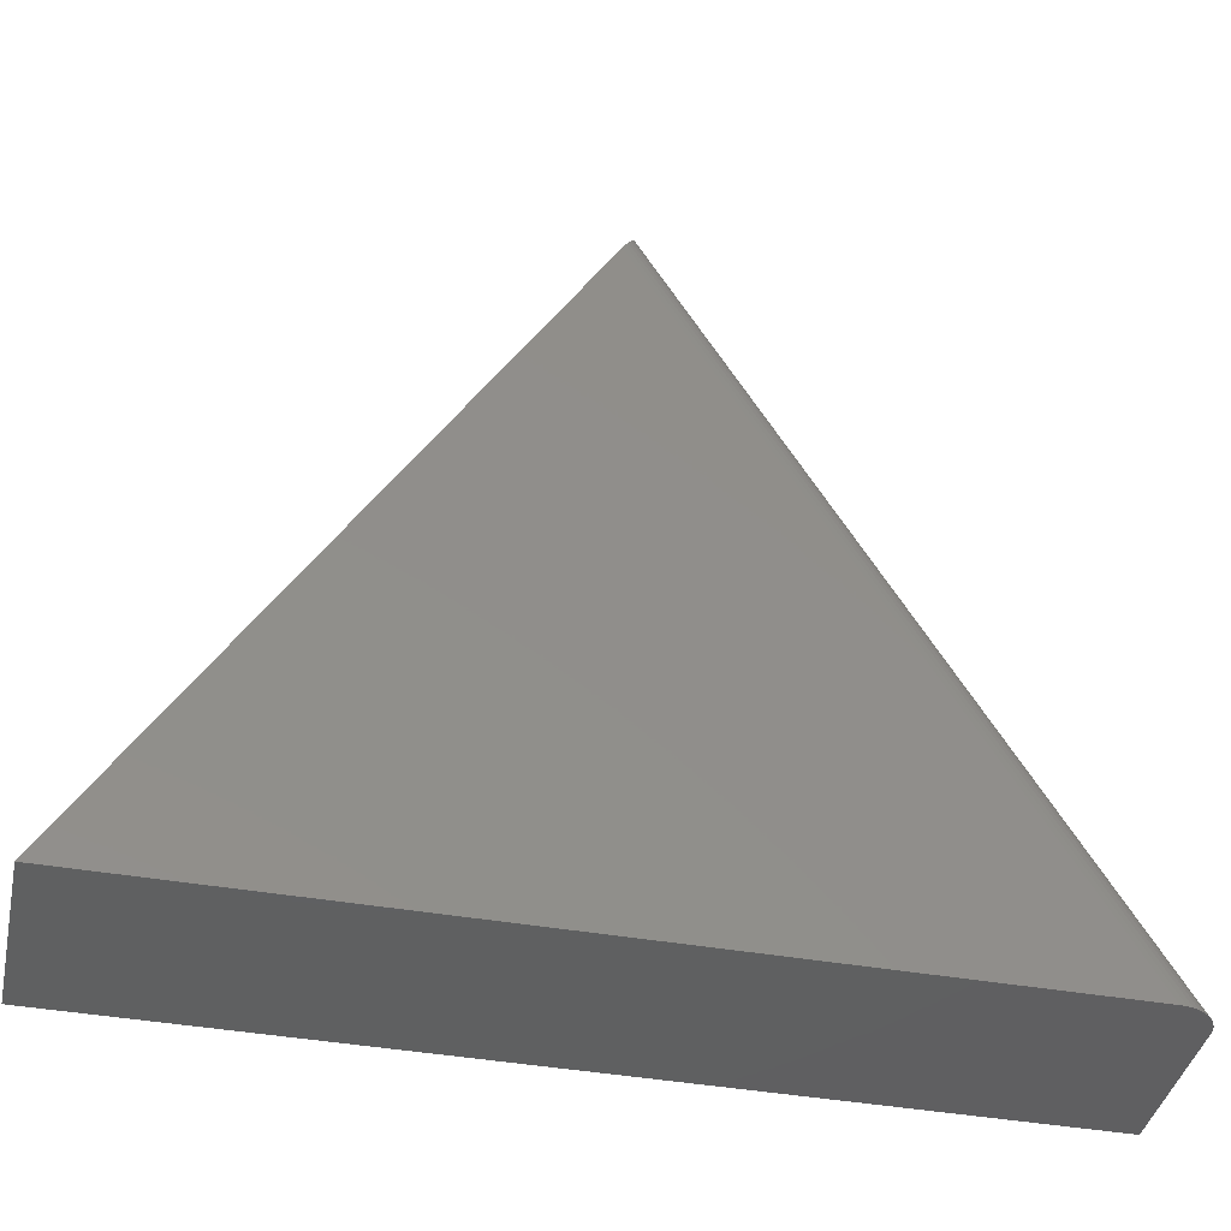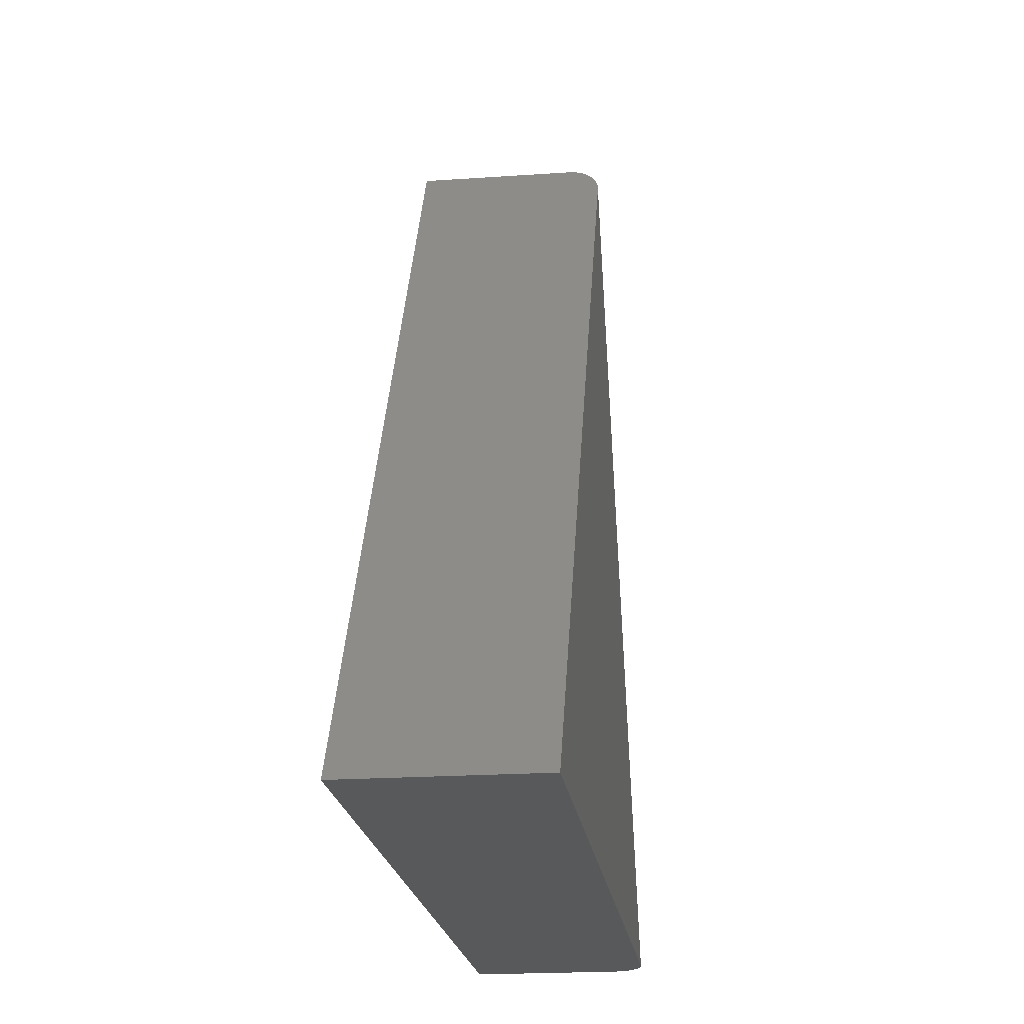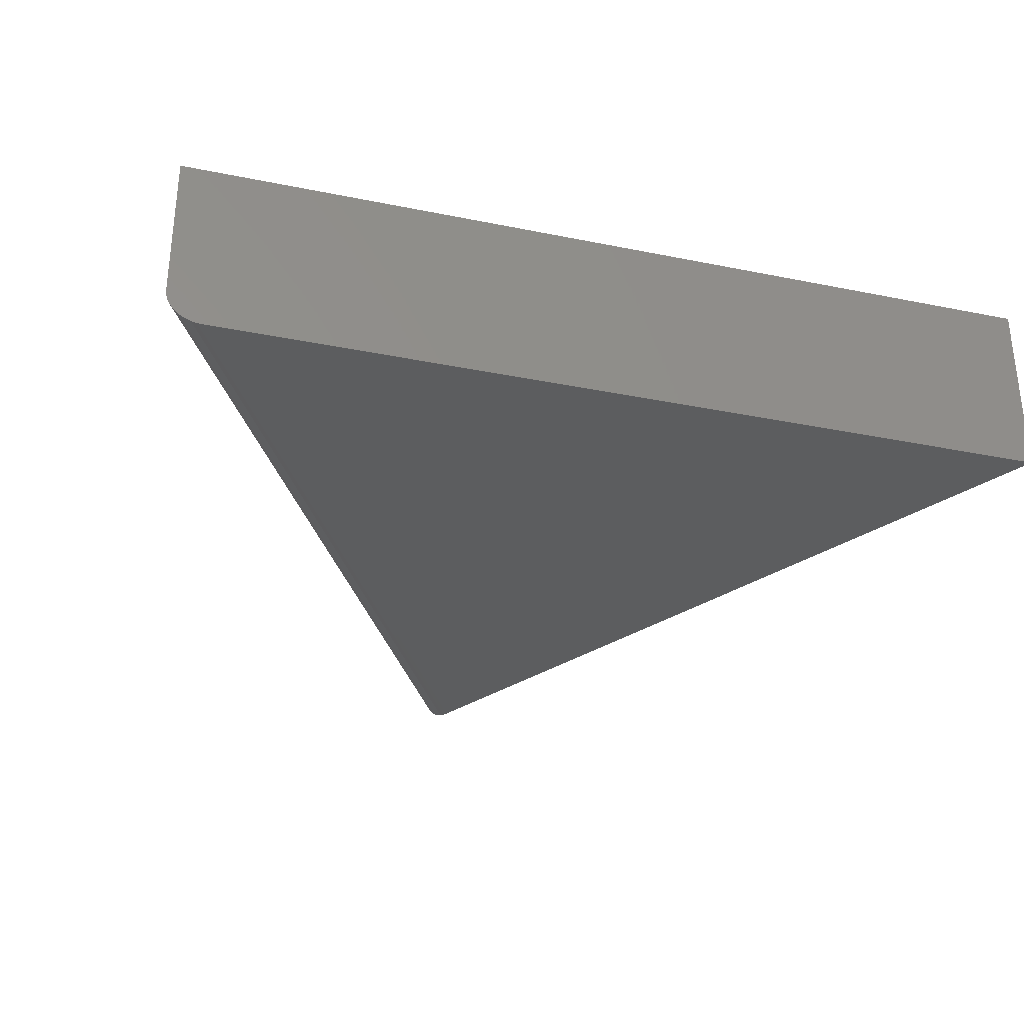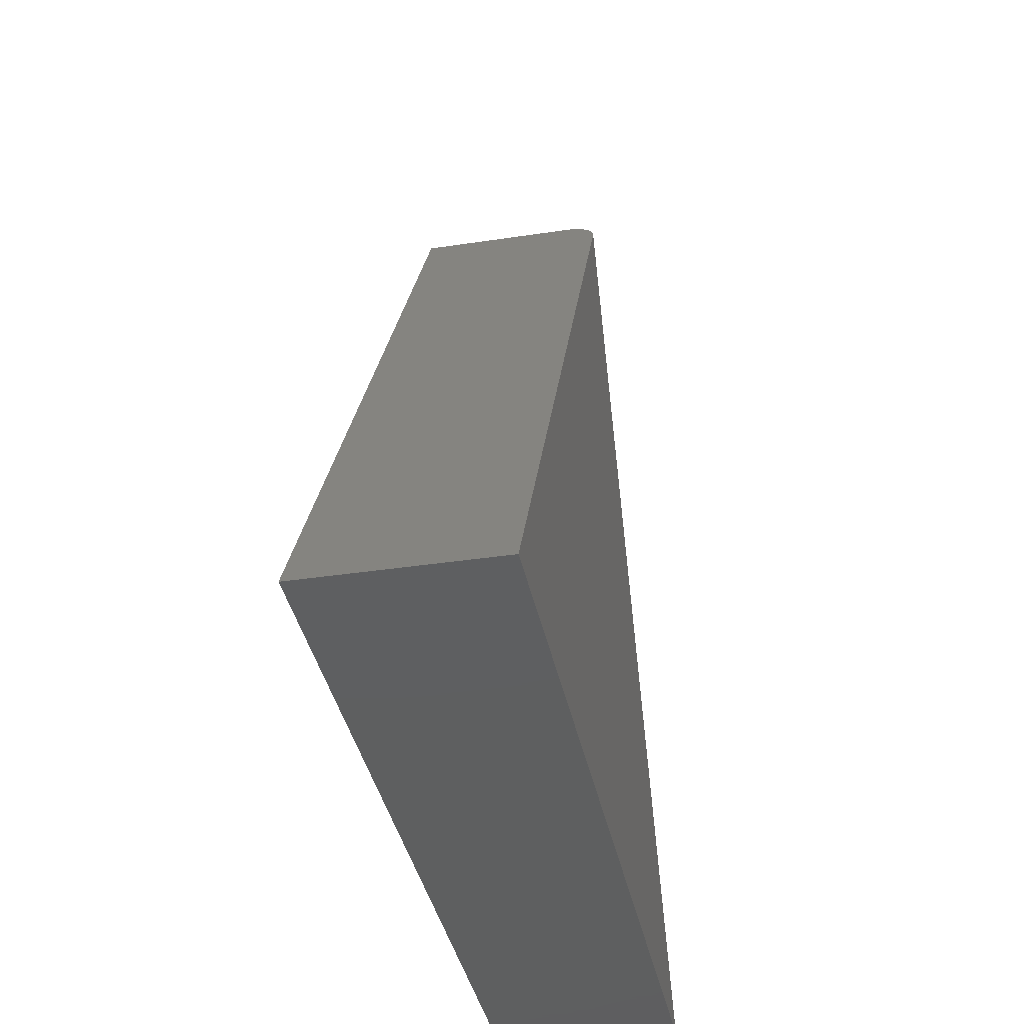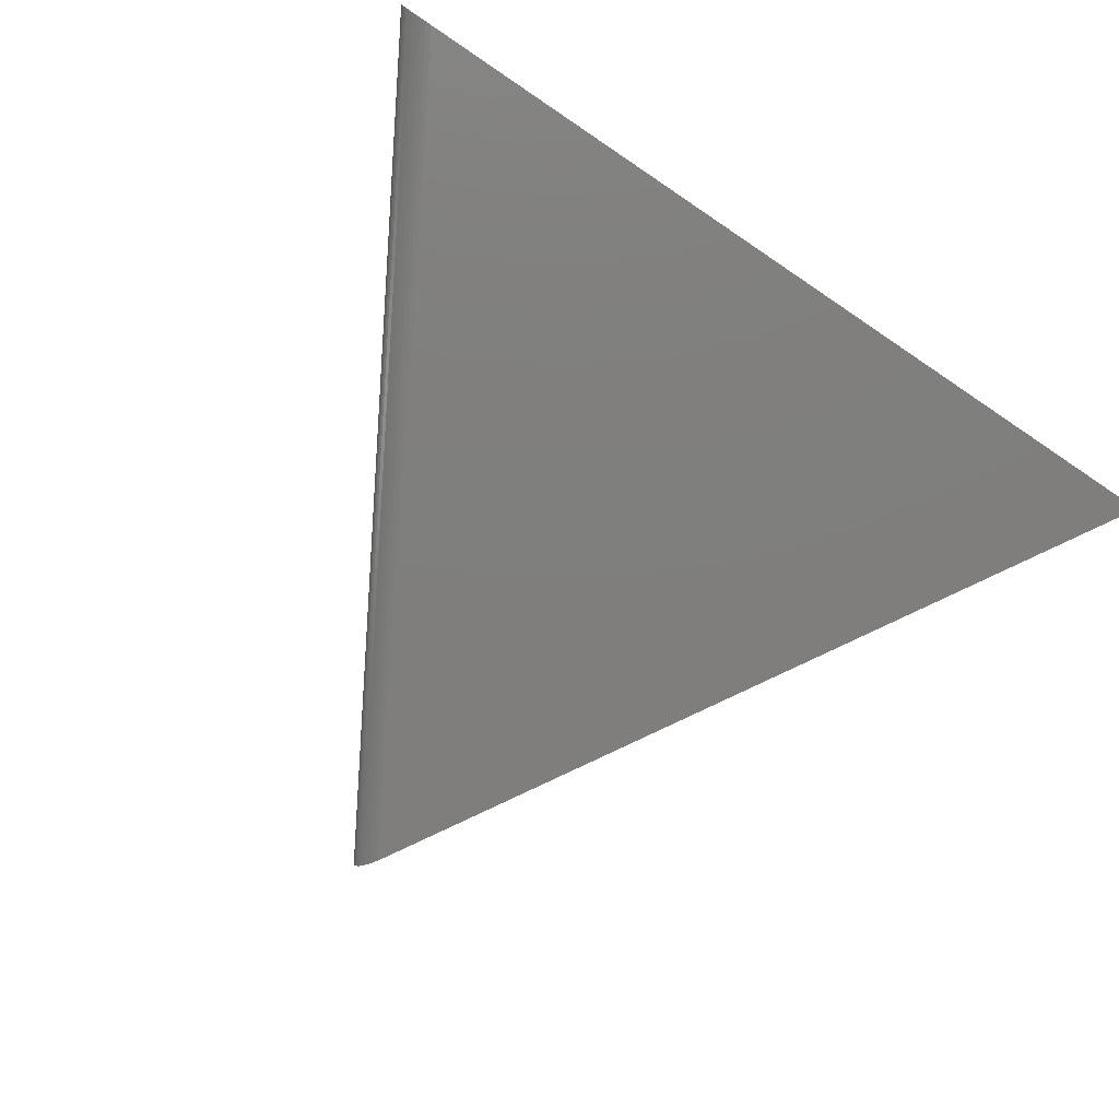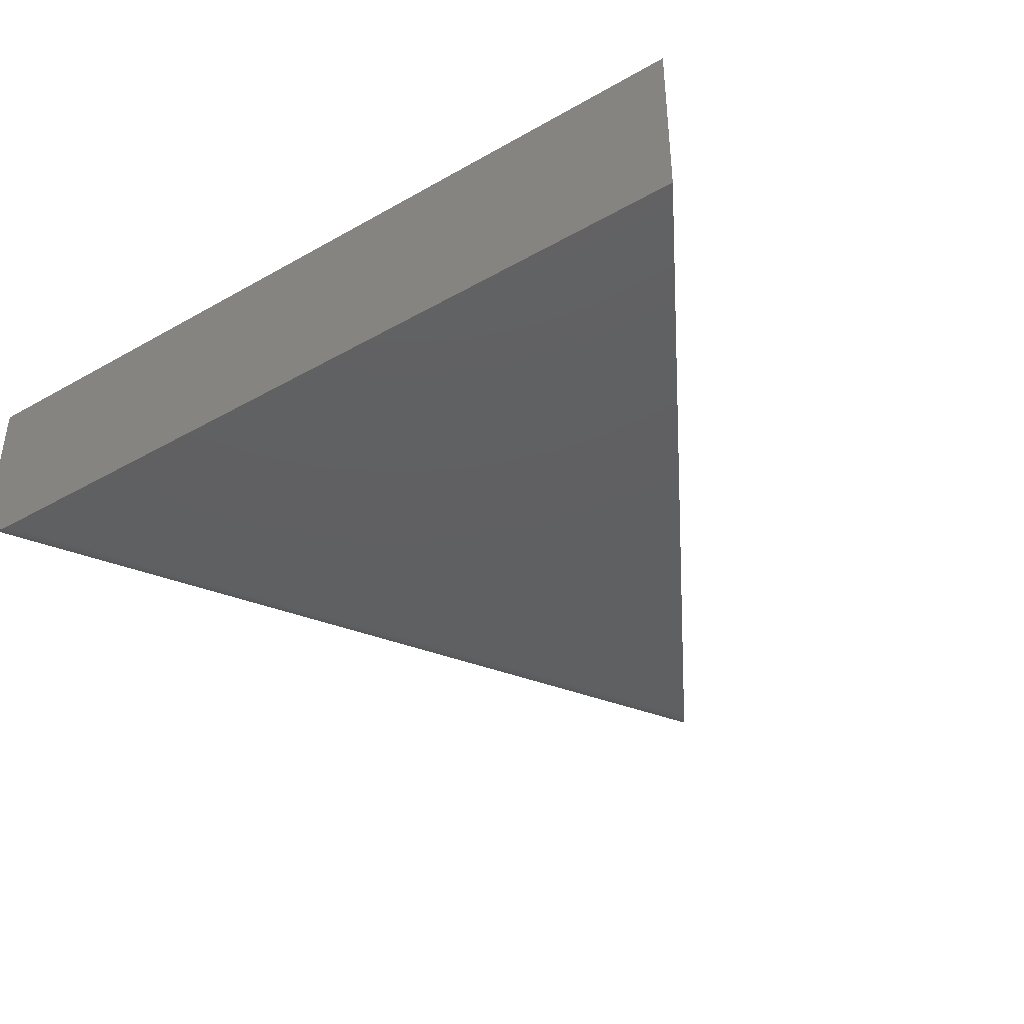
<metadata>
{"format":"stl","ext":"stl","renderer":"f3d","projection":"perspective","resolution":1024,"background":"white","views":[{"elev":-40.8,"azim":-12.3,"up":"+Z"},{"elev":-20.9,"azim":-82.9,"up":"+Z"},{"elev":-31.6,"azim":164.0,"up":"+Y"},{"elev":-37.2,"azim":-78.9,"up":"+Z"},{"elev":-78.6,"azim":146.1,"up":"+Y"},{"elev":-40.5,"azim":-145.2,"up":"+Y"}]}
</metadata>
<code>
# stl→obj: 26 verts, 48 faces
v -0.009729 -0.1797 0.7174
v -0.4297 -0.1797 0
v 0.4015 -0.1797 -5.089e-17
v -0.4297 0 0
v -0.006875 -0.1793 0.7223
v 0.00847 2.432e-17 0.7485
v 0.005109 -0.1665 0.7428
v -0.004076 -0.1781 0.7271
v -0.001411 -0.1762 0.7316
v 0.00105 -0.1736 0.7358
v 0.003244 -0.1704 0.7396
v 0.006597 -0.1622 0.7453
v 0.007668 -0.1576 0.7471
v 0.008296 -0.1528 0.7482
v 0.00847 -0.1484 0.7485
v 0.4375 -0.1484 -5.31e-17
v 0.4375 4.814e-17 -5.31e-17
v 0.4372 -0.1528 -5.308e-17
v 0.4359 -0.1576 -5.3e-17
v 0.4338 -0.1622 -5.287e-17
v 0.4308 -0.1665 -5.269e-17
v 0.4272 -0.1704 -5.247e-17
v 0.4228 -0.1736 -5.22e-17
v 0.4179 -0.1762 -5.19e-17
v 0.4127 -0.1781 -5.158e-17
v 0.4071 -0.1793 -5.124e-17
f 1 2 3
f 4 2 1
f 4 1 5
f 4 5 6
f 7 5 8
f 7 8 9
f 7 9 10
f 7 10 11
f 5 7 12
f 5 12 13
f 5 13 14
f 5 14 15
f 5 15 6
f 16 17 15
f 15 17 6
f 16 18 19
f 17 16 19
f 17 19 20
f 17 20 21
f 17 21 22
f 17 22 23
f 17 23 24
f 17 24 25
f 17 25 26
f 17 26 3
f 17 3 2
f 17 2 4
f 1 26 5
f 1 3 26
f 19 12 20
f 20 12 7
f 20 7 21
f 21 7 11
f 21 11 22
f 22 11 10
f 22 10 23
f 23 10 9
f 23 9 24
f 24 9 8
f 24 8 25
f 25 8 5
f 25 5 26
f 16 15 18
f 18 15 14
f 18 14 19
f 19 14 13
f 19 13 12
f 6 17 4

</code>
